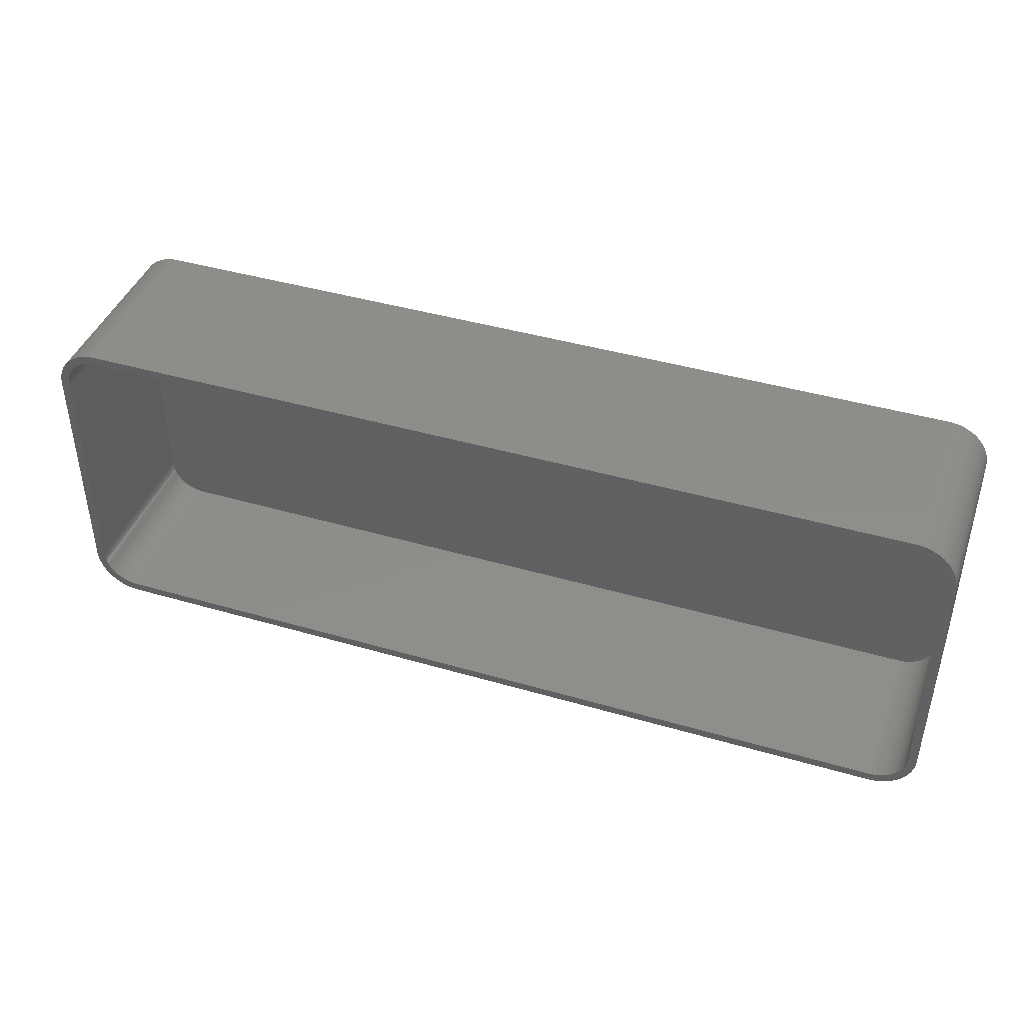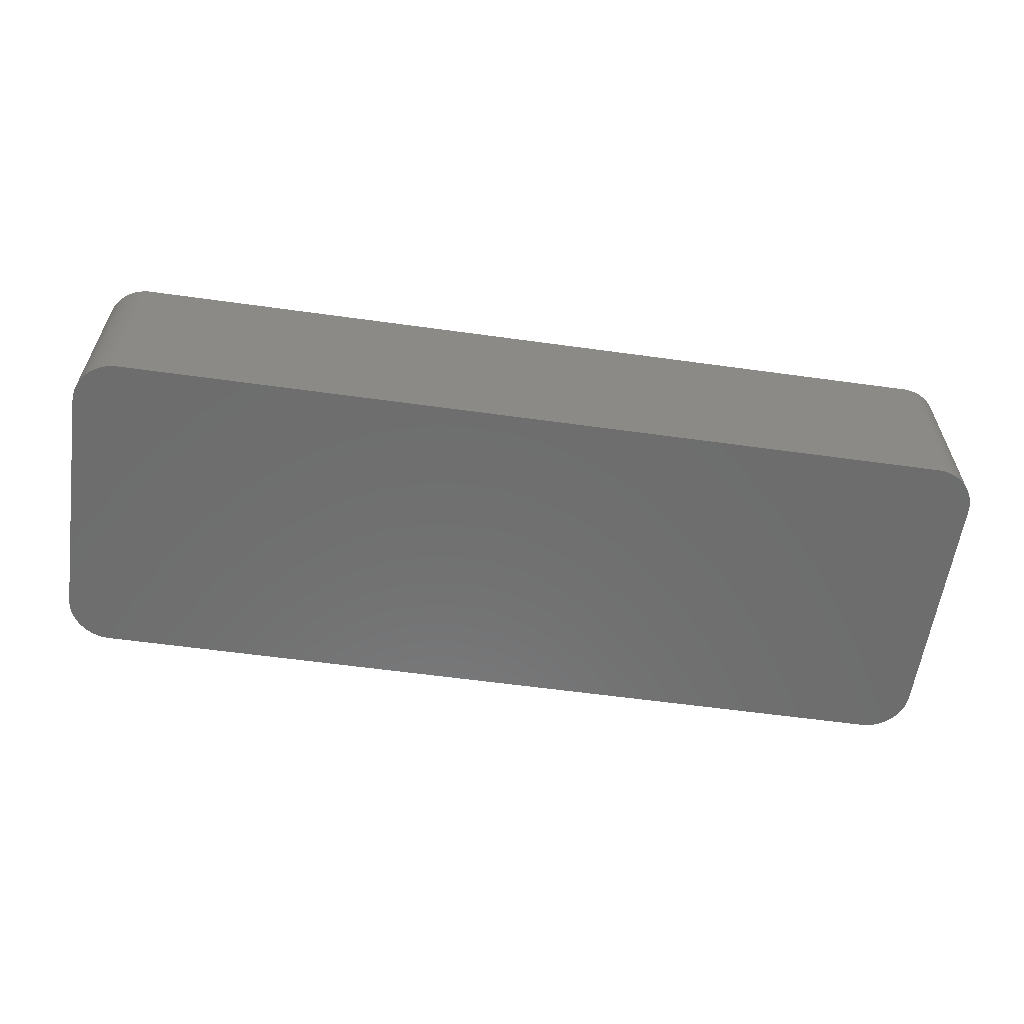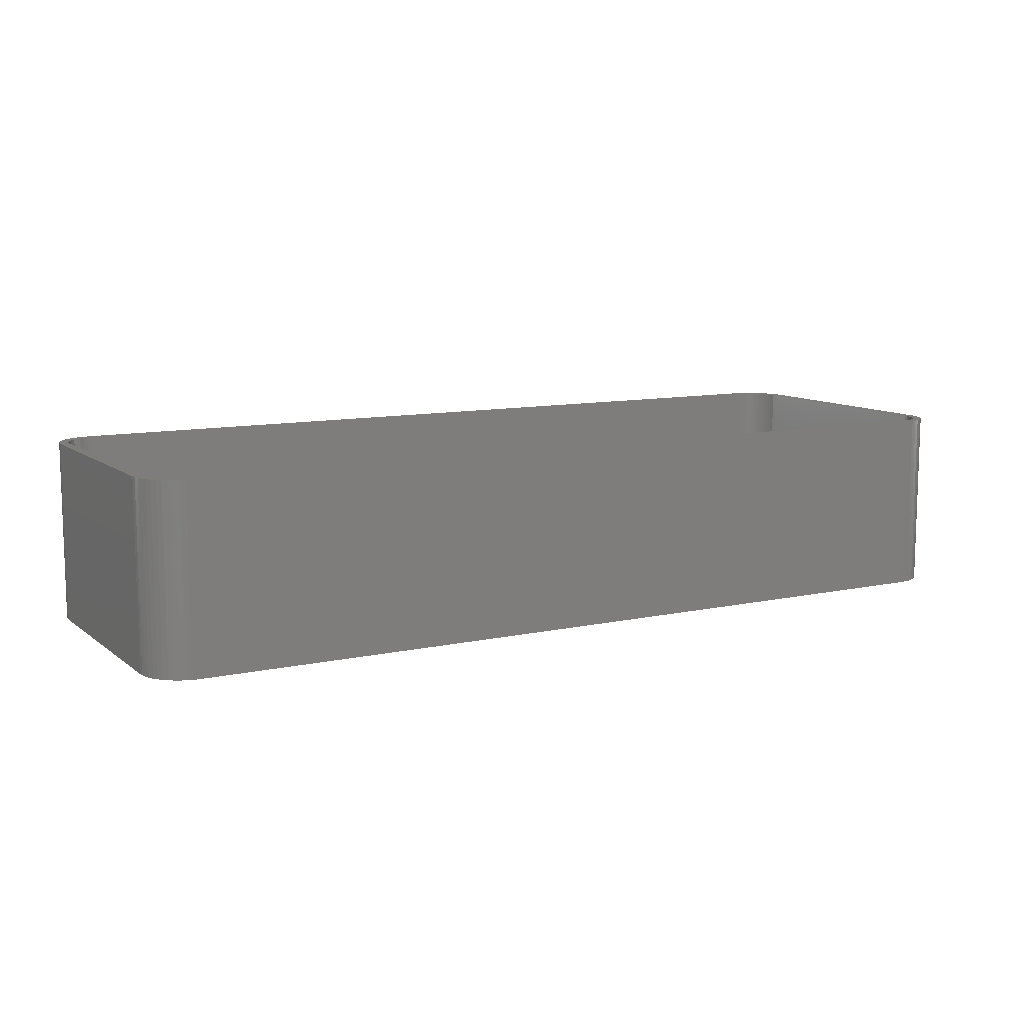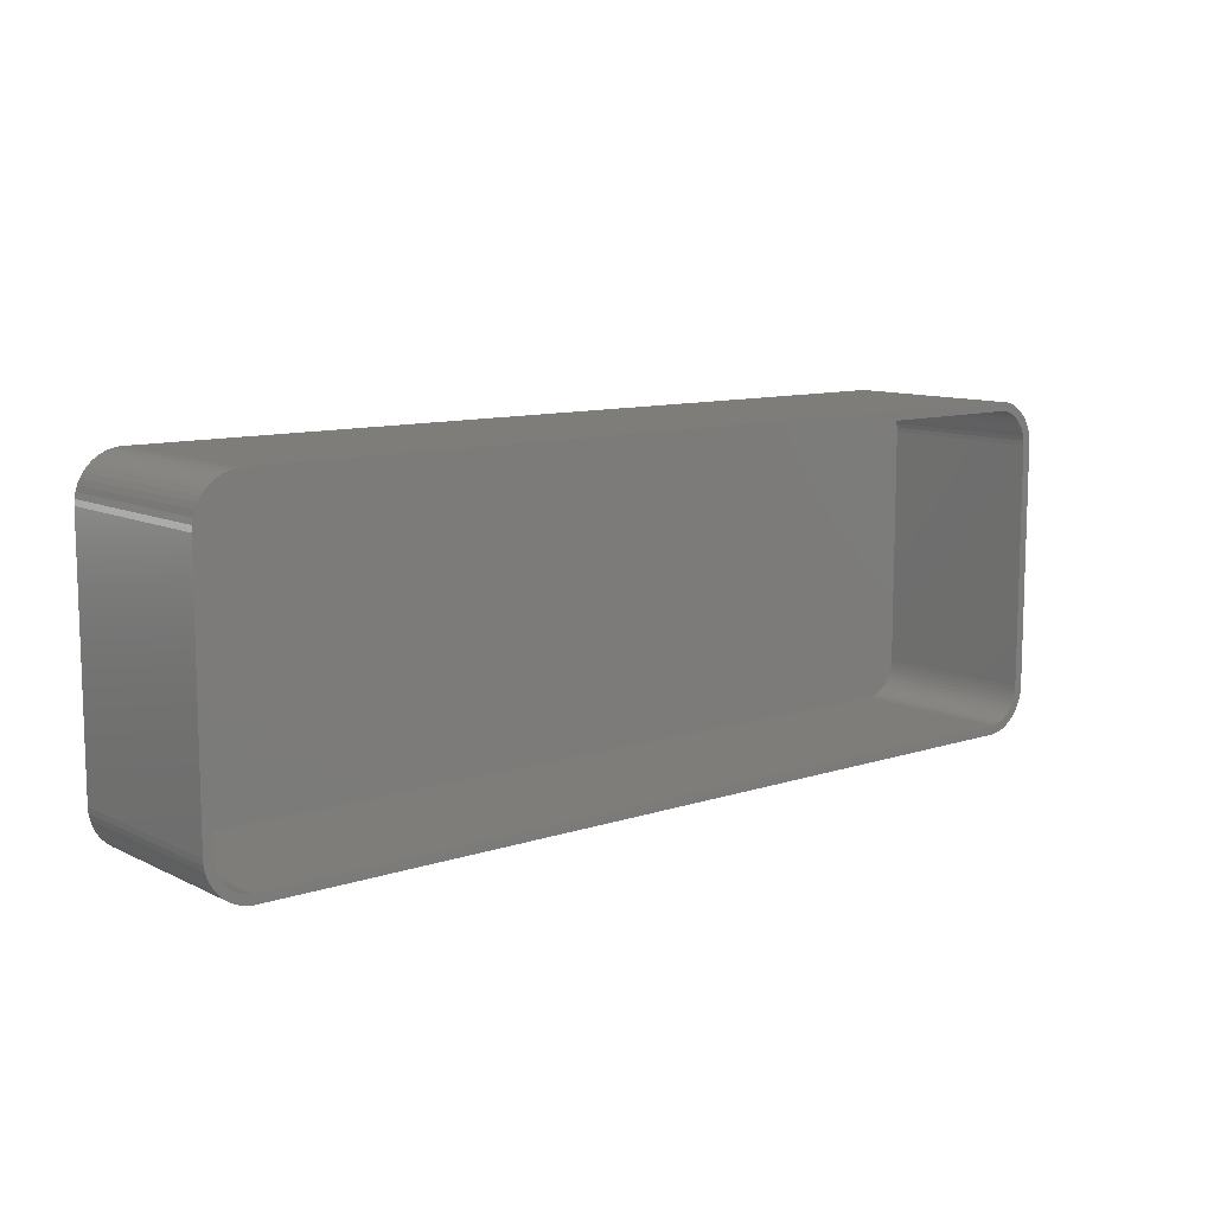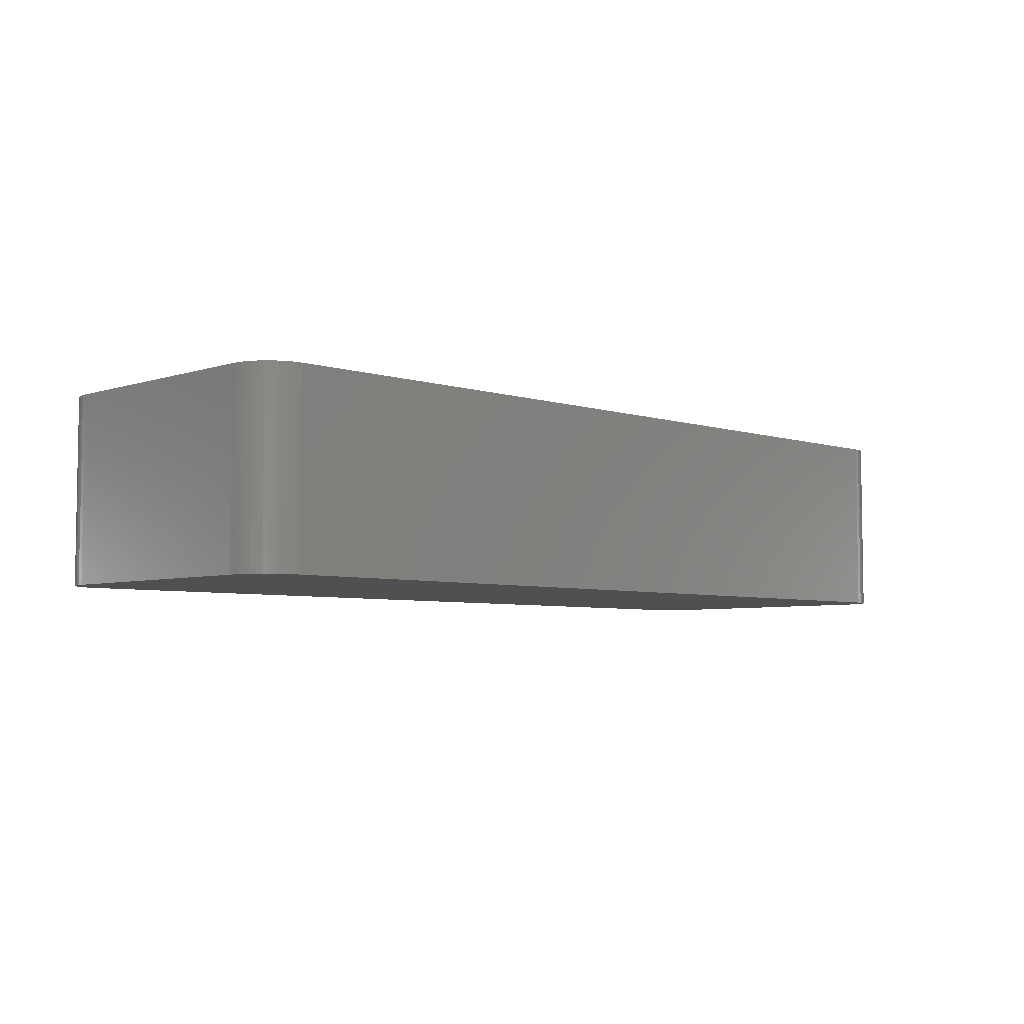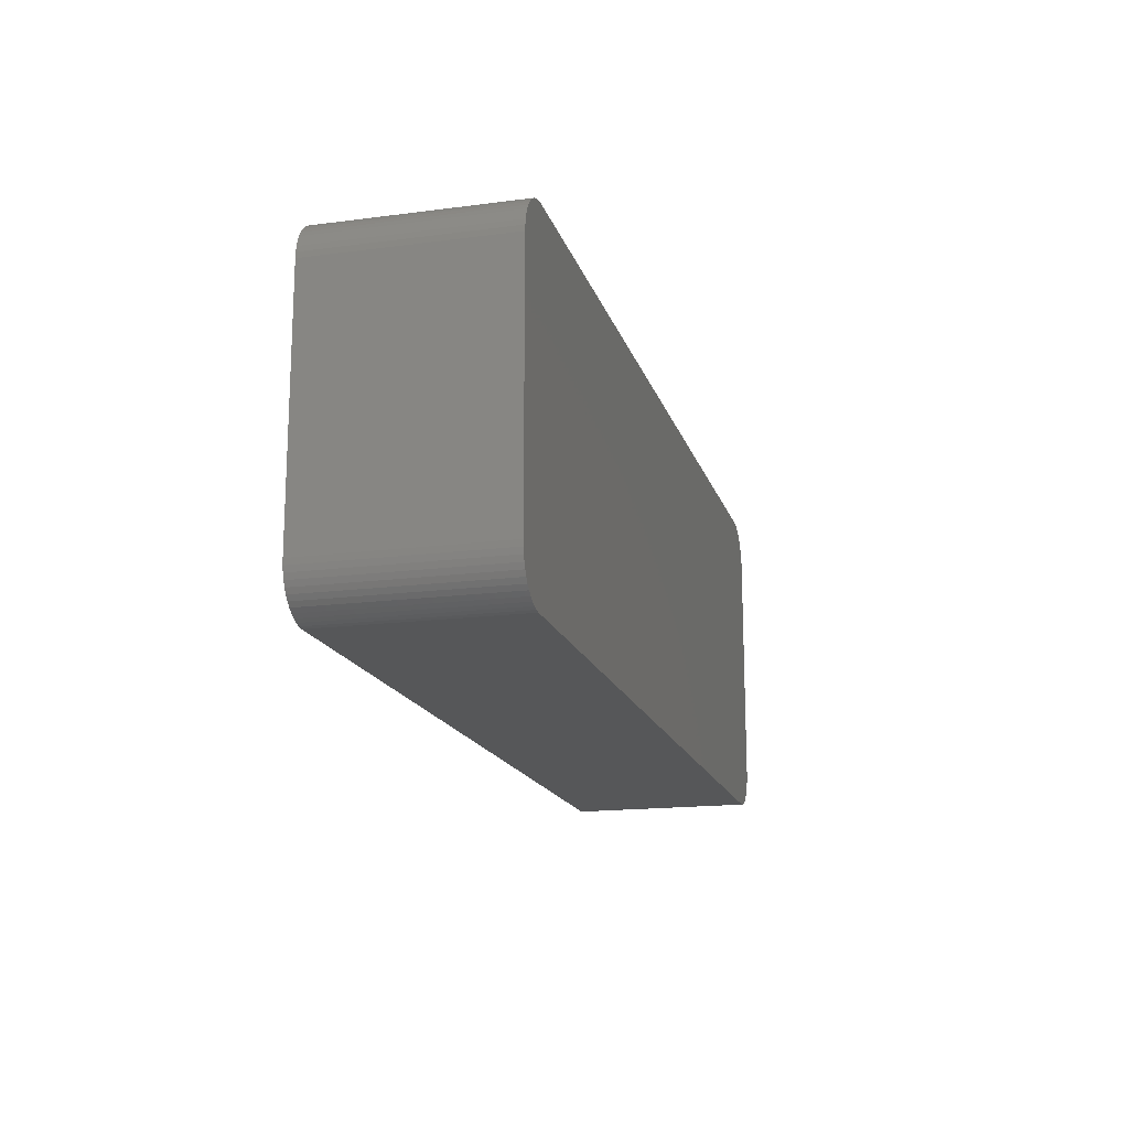
<metadata>
{"format":"stl","ext":"stl","renderer":"f3d","projection":"perspective","resolution":1024,"background":"white","views":[{"elev":42.2,"azim":19.3,"up":"+Y"},{"elev":-59.4,"azim":171.9,"up":"+Z"},{"elev":10.2,"azim":150.7,"up":"+Z"},{"elev":10.4,"azim":-39.7,"up":"+Y"},{"elev":-5.3,"azim":-44.7,"up":"+Z"},{"elev":-16.6,"azim":104.9,"up":"+Y"}]}
</metadata>
<code>
# stl→obj: 208 verts, 412 faces
v -52.5 -13.75 0
v -52.5 13.75 21
v -52.5 13.75 0
v -52.5 -13.75 21
v -52.46 -14.38 0
v -52.46 -14.38 21
v 51.55 16.69 21
v 51.14 17.17 0
v 51.14 17.17 21
v 51.55 16.69 0
v -52.46 14.38 21
v -52.46 14.38 0
v 51.5 13.75 21
v 52.5 13.75 21
v 52.46 14.38 21
v 52.5 -13.75 21
v 51.47 14.25 21
v 52.34 14.99 21
v 51.5 -13.75 21
v 51.37 14.74 21
v 52.15 15.59 21
v 52.46 -14.38 21
v 51.22 15.22 21
v 51.88 16.16 21
v 51.47 -14.25 21
v 51.01 15.68 21
v 52.34 -14.99 21
v 51.37 -14.74 21
v 50.74 16.1 21
v 50.42 16.49 21
v 50.69 17.6 21
v 50.05 16.83 21
v 50.18 17.97 21
v 49.64 17.13 21
v 49.63 18.27 21
v 49.2 17.37 21
v 49.05 18.51 21
v 48.74 17.55 21
v 48.44 18.66 21
v 48.25 17.68 21
v 47.81 18.74 21
v 47.75 17.74 21
v -47.75 17.74 21
v -47.81 18.74 21
v -48.25 17.68 21
v -48.44 18.66 21
v -48.74 17.55 21
v -49.05 18.51 21
v -49.2 17.37 21
v -49.63 18.27 21
v -49.64 17.13 21
v -50.18 17.97 21
v -50.05 16.83 21
v -50.69 17.6 21
v -50.42 16.49 21
v -51.14 17.17 21
v -50.74 16.1 21
v -51.55 16.69 21
v -51.01 15.68 21
v -51.88 16.16 21
v -51.22 15.22 21
v -52.34 14.99 21
v -51.37 14.74 21
v -52.15 15.59 21
v 52.15 -15.59 21
v 51.22 -15.22 21
v 51.88 -16.16 21
v 51.01 -15.68 21
v 51.55 -16.69 21
v 50.74 -16.1 21
v 51.14 -17.17 21
v 50.42 -16.49 21
v 50.69 -17.6 21
v 50.05 -16.83 21
v 50.18 -17.97 21
v 49.64 -17.13 21
v 49.63 -18.27 21
v 49.2 -17.37 21
v 49.05 -18.51 21
v 48.74 -17.55 21
v 48.44 -18.66 21
v 48.25 -17.68 21
v 47.81 -18.74 21
v 47.75 -17.74 21
v -47.75 -17.74 21
v -47.81 -18.74 21
v -48.25 -17.68 21
v -48.44 -18.66 21
v -48.74 -17.55 21
v -49.05 -18.51 21
v -49.2 -17.37 21
v -49.63 -18.27 21
v -49.64 -17.13 21
v -50.18 -17.97 21
v -50.05 -16.83 21
v -50.69 -17.6 21
v -50.42 -16.49 21
v -51.14 -17.17 21
v -50.74 -16.1 21
v -51.55 -16.69 21
v -51.01 -15.68 21
v -51.88 -16.16 21
v -51.22 -15.22 21
v -52.15 -15.59 21
v -51.37 -14.74 21
v -52.34 -14.99 21
v -51.47 -14.25 21
v -51.5 -13.75 21
v -51.5 13.75 21
v -51.47 14.25 21
v -48.44 18.66 0
v -49.05 18.51 0
v -47.81 -18.74 0
v 47.81 -18.74 0
v 52.5 -13.75 0
v 52.46 -14.38 0
v 52.5 13.75 0
v -47.81 18.74 0
v 47.81 18.74 0
v -49.63 -18.27 0
v -49.05 -18.51 0
v -51.14 -17.17 0
v -50.69 -17.6 0
v 52.15 15.59 0
v 52.34 14.99 0
v 48.44 18.66 0
v -52.34 14.99 0
v -52.15 15.59 0
v -49.63 18.27 0
v -50.18 17.97 0
v -50.69 17.6 0
v 52.34 -14.99 0
v 52.15 -15.59 0
v 52.46 14.38 0
v 51.88 -16.16 0
v 51.55 -16.69 0
v 51.14 -17.17 0
v 51.88 16.16 0
v 50.69 -17.6 0
v 50.18 -17.97 0
v 49.63 -18.27 0
v 50.69 17.6 0
v 49.05 -18.51 0
v 50.18 17.97 0
v 48.44 -18.66 0
v 49.63 18.27 0
v 49.05 18.51 0
v -48.44 -18.66 0
v -50.18 -17.97 0
v -51.55 -16.69 0
v -51.88 -16.16 0
v -51.14 17.17 0
v -52.15 -15.59 0
v -51.55 16.69 0
v -52.34 -14.99 0
v -51.88 16.16 0
v -51.5 13.75 2
v -51.5 -13.75 2
v -51.47 -14.25 2
v 50.74 16.1 2
v 50.42 16.49 2
v 47.75 -17.74 2
v -47.75 -17.74 2
v 48.74 -17.55 2
v 48.25 -17.68 2
v 50.05 16.83 2
v -48.74 17.55 2
v -48.25 17.68 2
v -50.74 -16.1 2
v -50.42 -16.49 2
v 51.47 -14.25 2
v 51.5 -13.75 2
v 51.5 13.75 2
v -47.75 17.74 2
v 47.75 17.74 2
v -50.42 16.49 2
v -50.74 16.1 2
v -49.64 17.13 2
v -49.2 17.37 2
v -48.74 -17.55 2
v -49.2 -17.37 2
v -48.25 -17.68 2
v 51.37 14.74 2
v 51.22 15.22 2
v 48.25 17.68 2
v 51.47 14.25 2
v 51.01 15.68 2
v 51.37 -14.74 2
v 51.22 -15.22 2
v 51.01 -15.68 2
v 50.74 -16.1 2
v 49.64 17.13 2
v 50.42 -16.49 2
v 49.2 17.37 2
v 50.05 -16.83 2
v 48.74 17.55 2
v 49.64 -17.13 2
v 49.2 -17.37 2
v -50.05 16.83 2
v -49.64 -17.13 2
v -50.05 -16.83 2
v -51.01 15.68 2
v -51.22 15.22 2
v -51.37 14.74 2
v -51.01 -15.68 2
v -51.47 14.25 2
v -51.22 -15.22 2
v -51.37 -14.74 2
f 1 2 3
f 2 1 4
f 5 4 1
f 4 5 6
f 7 8 9
f 8 7 10
f 3 11 12
f 11 3 2
f 13 14 15
f 14 13 16
f 17 15 18
f 19 16 13
f 20 18 21
f 16 19 22
f 23 21 24
f 25 22 19
f 26 24 7
f 22 25 27
f 28 27 25
f 15 17 13
f 18 20 17
f 21 23 20
f 29 7 9
f 24 26 23
f 7 29 26
f 30 9 31
f 9 30 29
f 32 31 33
f 31 32 30
f 33 34 32
f 35 34 33
f 35 36 34
f 37 36 35
f 37 38 36
f 39 38 37
f 39 40 38
f 41 40 39
f 41 42 40
f 41 43 42
f 44 43 41
f 44 45 43
f 46 45 44
f 46 47 45
f 48 47 46
f 48 49 47
f 50 49 48
f 50 51 49
f 52 51 50
f 51 52 53
f 54 53 52
f 53 54 55
f 56 55 54
f 55 56 57
f 58 57 56
f 57 58 59
f 60 59 58
f 59 60 61
f 62 63 64
f 61 64 63
f 64 61 60
f 27 28 65
f 66 65 28
f 65 66 67
f 68 67 66
f 67 68 69
f 70 69 68
f 69 70 71
f 72 71 70
f 71 72 73
f 74 73 72
f 73 74 75
f 76 75 74
f 76 77 75
f 78 77 76
f 78 79 77
f 80 79 78
f 80 81 79
f 82 81 80
f 82 83 81
f 84 83 82
f 85 83 84
f 85 86 83
f 87 86 85
f 87 88 86
f 89 88 87
f 89 90 88
f 91 90 89
f 91 92 90
f 93 92 91
f 94 93 95
f 93 94 92
f 96 95 97
f 95 96 94
f 98 97 99
f 100 99 101
f 97 98 96
f 102 101 103
f 104 103 105
f 106 105 107
f 99 100 98
f 6 107 108
f 109 2 108
f 63 62 110
f 4 108 2
f 11 110 62
f 6 108 4
f 110 11 109
f 101 102 100
f 109 11 2
f 103 104 102
f 105 106 104
f 107 6 106
f 111 48 46
f 48 111 112
f 113 83 86
f 83 113 114
f 22 115 16
f 115 22 116
f 16 117 14
f 117 16 115
f 118 46 44
f 46 118 111
f 119 44 41
f 44 119 118
f 120 90 92
f 90 120 121
f 122 96 98
f 96 122 123
f 18 124 21
f 124 18 125
f 126 41 39
f 41 126 119
f 127 64 128
f 64 127 62
f 112 50 48
f 50 112 129
f 130 54 52
f 54 130 131
f 114 115 116
f 115 114 117
f 114 116 132
f 119 117 114
f 114 132 133
f 117 119 134
f 114 133 135
f 134 119 125
f 114 135 136
f 125 119 124
f 114 136 137
f 124 119 138
f 114 137 139
f 138 119 10
f 114 139 140
f 10 119 8
f 114 140 141
f 8 119 142
f 114 141 143
f 142 119 144
f 114 143 145
f 144 119 146
f 146 119 147
f 147 119 126
f 113 119 114
f 113 118 119
f 1 113 148
f 113 1 118
f 1 148 121
f 3 118 1
f 1 121 120
f 118 3 111
f 1 120 149
f 111 3 112
f 1 149 123
f 112 3 129
f 1 123 122
f 129 3 130
f 1 122 150
f 130 3 131
f 1 150 151
f 131 3 152
f 1 151 153
f 152 3 154
f 1 153 155
f 154 3 156
f 1 155 5
f 156 3 128
f 128 3 127
f 127 3 12
f 153 106 155
f 106 153 104
f 122 100 150
f 100 122 98
f 151 104 153
f 104 151 102
f 121 88 90
f 88 121 148
f 123 94 96
f 94 123 149
f 114 81 83
f 81 114 145
f 27 116 22
f 116 27 132
f 71 136 69
f 136 71 137
f 65 132 27
f 132 65 133
f 15 125 18
f 125 15 134
f 14 134 15
f 134 14 117
f 24 10 7
f 10 24 138
f 21 138 24
f 138 21 124
f 144 35 33
f 35 144 146
f 8 31 9
f 31 8 142
f 146 37 35
f 37 146 147
f 12 62 127
f 62 12 11
f 129 52 50
f 52 129 130
f 131 56 54
f 56 131 152
f 155 6 5
f 6 155 106
f 150 102 151
f 102 150 100
f 148 86 88
f 86 148 113
f 149 92 94
f 92 149 120
f 140 73 75
f 73 140 139
f 139 71 73
f 71 139 137
f 69 135 67
f 135 69 136
f 147 39 37
f 39 147 126
f 154 56 152
f 56 154 58
f 141 75 77
f 75 141 140
f 143 77 79
f 77 143 141
f 145 79 81
f 79 145 143
f 67 133 65
f 133 67 135
f 142 33 31
f 33 142 144
f 128 60 156
f 60 128 64
f 156 58 154
f 58 156 60
f 108 157 109
f 157 108 158
f 107 158 108
f 158 107 159
f 160 30 161
f 30 160 29
f 162 85 84
f 85 162 163
f 164 82 80
f 82 164 165
f 166 30 32
f 30 166 161
f 167 45 47
f 45 167 168
f 97 169 99
f 169 97 170
f 171 19 172
f 19 171 25
f 172 13 173
f 13 172 19
f 168 43 45
f 43 168 174
f 174 42 43
f 42 174 175
f 57 176 55
f 176 57 177
f 178 49 51
f 49 178 179
f 180 91 89
f 91 180 181
f 163 87 85
f 87 163 182
f 183 23 184
f 23 183 20
f 165 84 82
f 84 165 162
f 175 40 42
f 40 175 185
f 175 173 186
f 173 175 172
f 175 186 183
f 162 172 175
f 175 183 184
f 172 162 171
f 175 184 187
f 171 162 188
f 175 187 160
f 188 162 189
f 175 160 161
f 189 162 190
f 175 161 166
f 190 162 191
f 175 166 192
f 191 162 193
f 175 192 194
f 193 162 195
f 175 194 196
f 195 162 197
f 175 196 185
f 197 162 198
f 198 162 164
f 164 162 165
f 174 162 175
f 174 163 162
f 157 174 168
f 174 157 163
f 157 168 167
f 158 163 157
f 157 167 179
f 163 158 182
f 157 179 178
f 182 158 180
f 157 178 199
f 180 158 181
f 157 199 176
f 181 158 200
f 157 176 177
f 200 158 201
f 157 177 202
f 201 158 170
f 157 202 203
f 170 158 169
f 157 203 204
f 169 158 205
f 157 204 206
f 205 158 207
f 207 158 208
f 208 158 159
f 103 208 105
f 208 103 207
f 105 159 107
f 159 105 208
f 182 89 87
f 89 182 180
f 186 20 183
f 20 186 17
f 173 17 186
f 17 173 13
f 184 26 187
f 26 184 23
f 187 29 160
f 29 187 26
f 194 34 36
f 34 194 192
f 196 36 38
f 36 196 194
f 198 80 78
f 80 198 164
f 109 206 110
f 206 109 157
f 110 204 63
f 204 110 206
f 63 203 61
f 203 63 204
f 179 47 49
f 47 179 167
f 199 51 53
f 51 199 178
f 192 32 34
f 32 192 166
f 185 38 40
f 38 185 196
f 190 66 189
f 66 190 68
f 189 28 188
f 28 189 66
f 197 78 76
f 78 197 198
f 193 70 191
f 70 193 72
f 61 202 59
f 202 61 203
f 59 177 57
f 177 59 202
f 176 53 55
f 53 176 199
f 101 207 103
f 207 101 205
f 99 205 101
f 205 99 169
f 181 93 91
f 93 181 200
f 200 95 93
f 95 200 201
f 201 97 95
f 97 201 170
f 191 68 190
f 68 191 70
f 188 25 171
f 25 188 28
f 195 76 74
f 76 195 197
f 193 74 72
f 74 193 195

</code>
